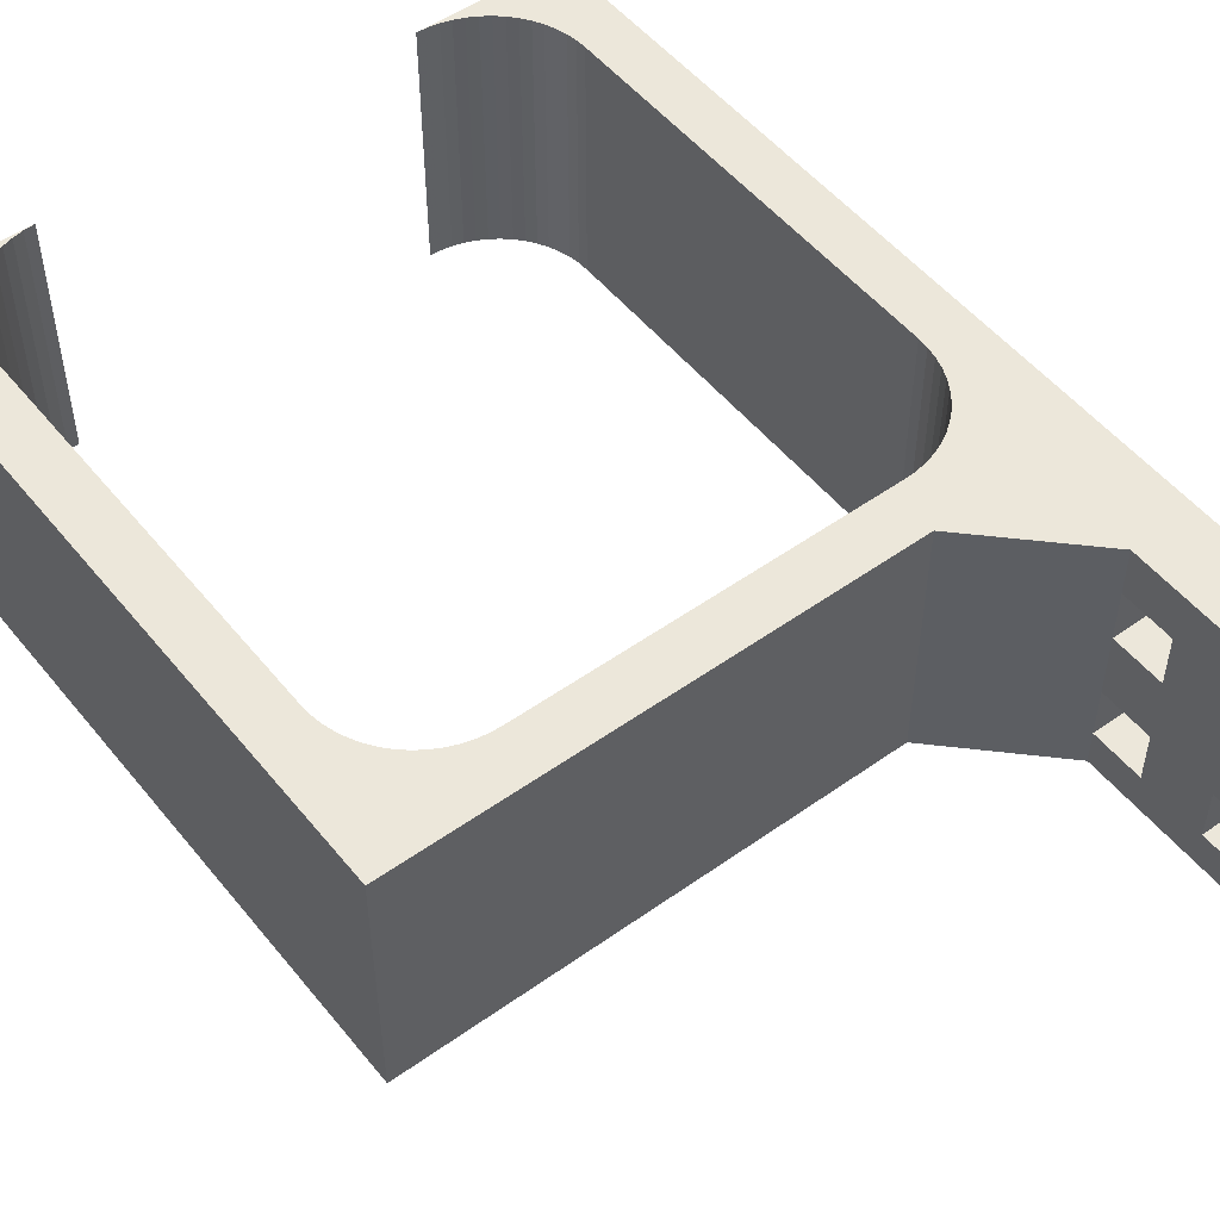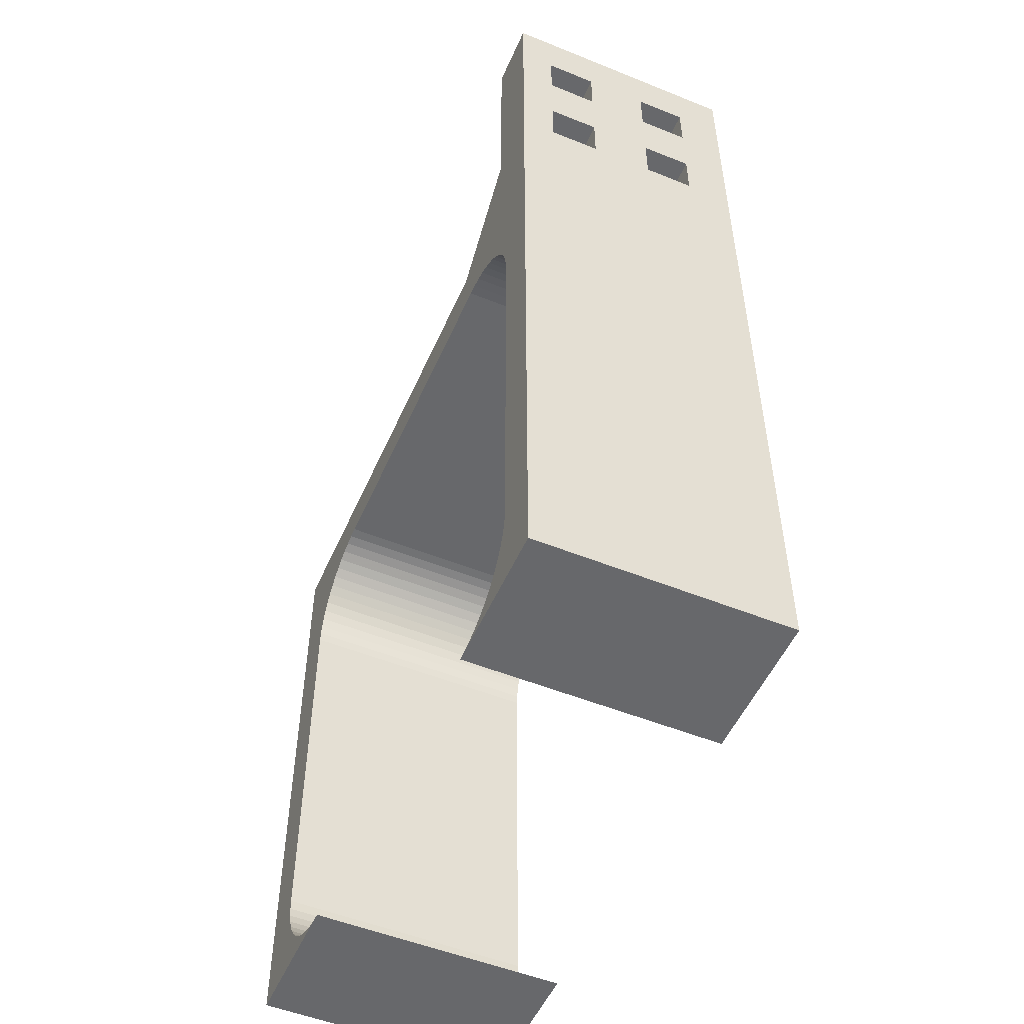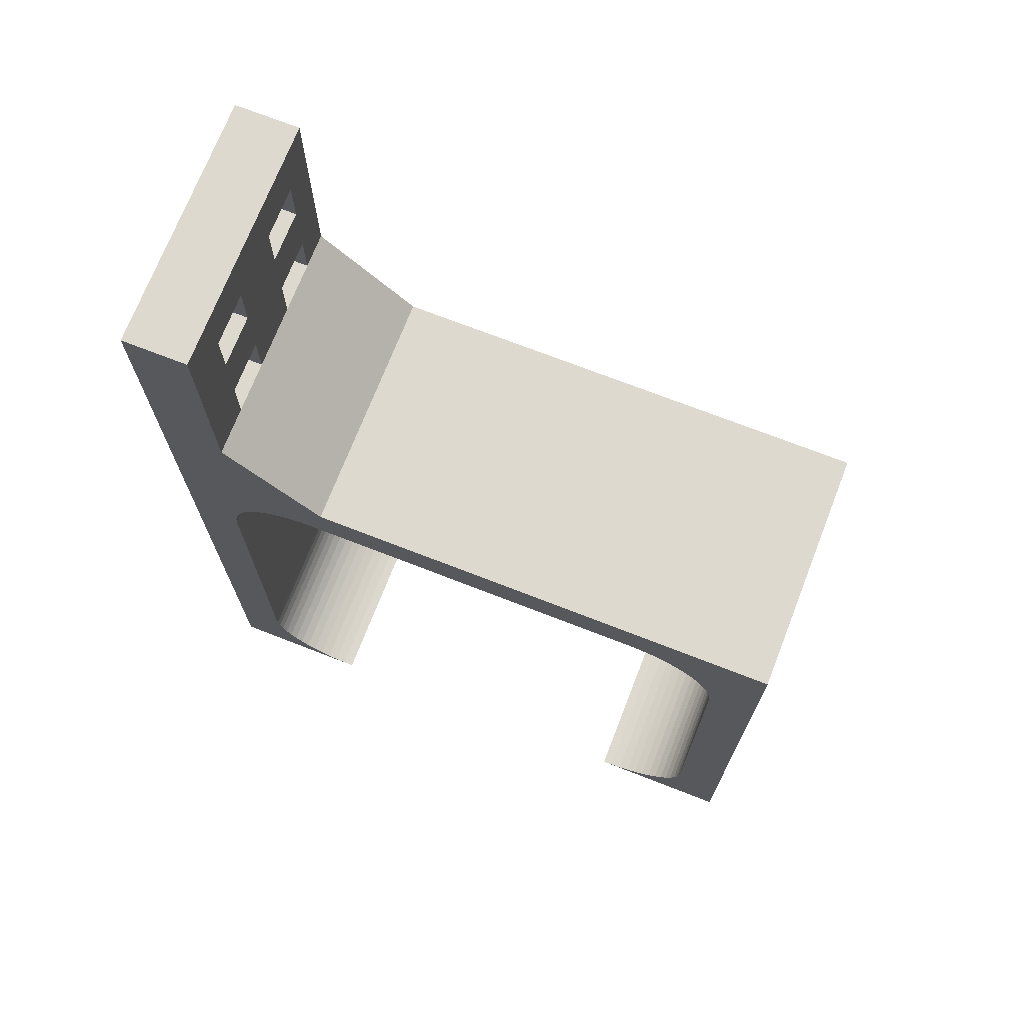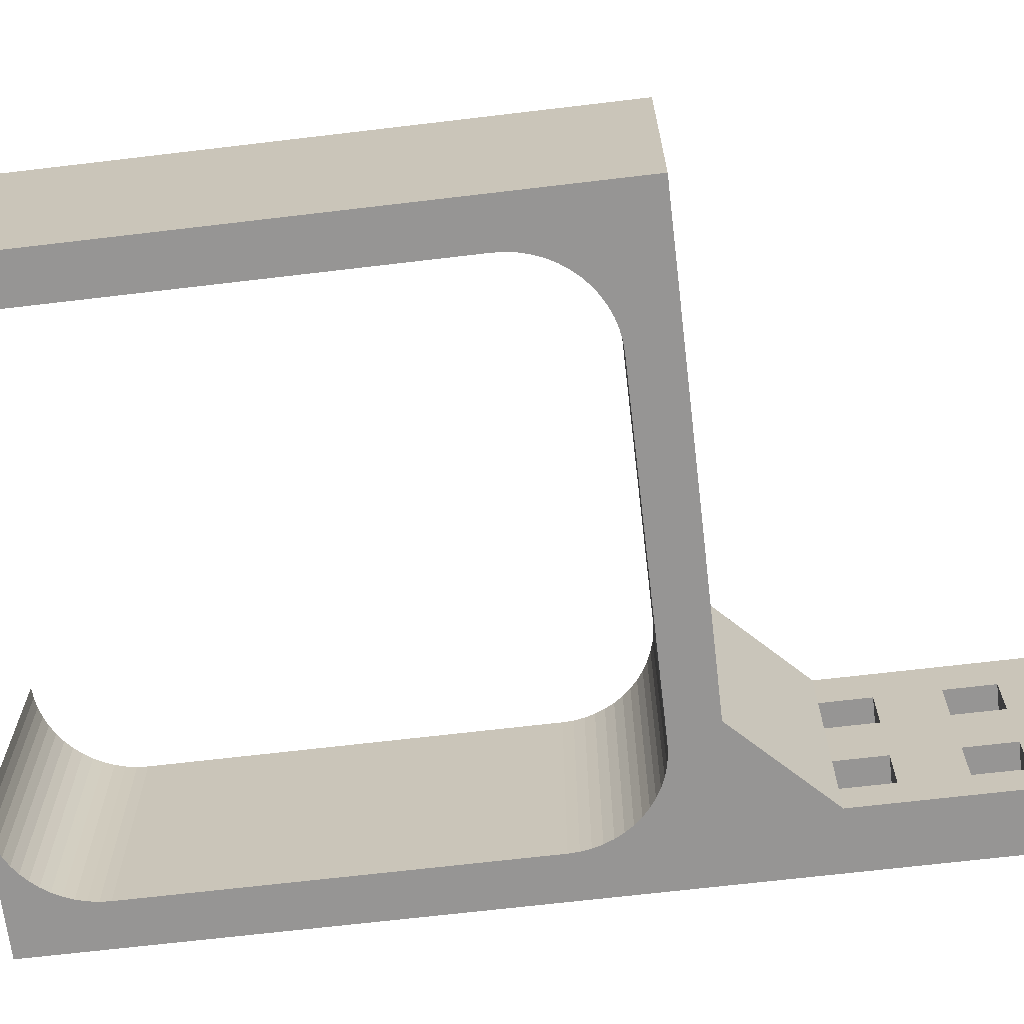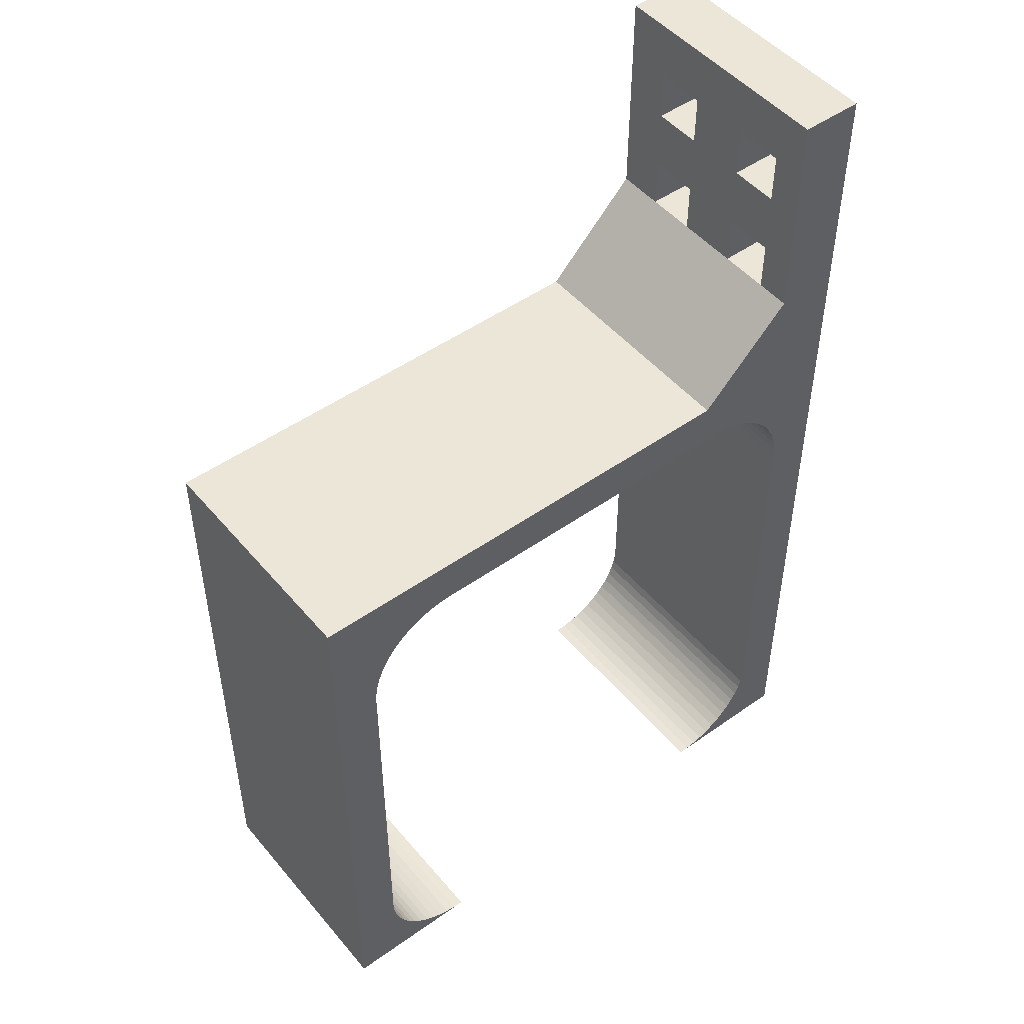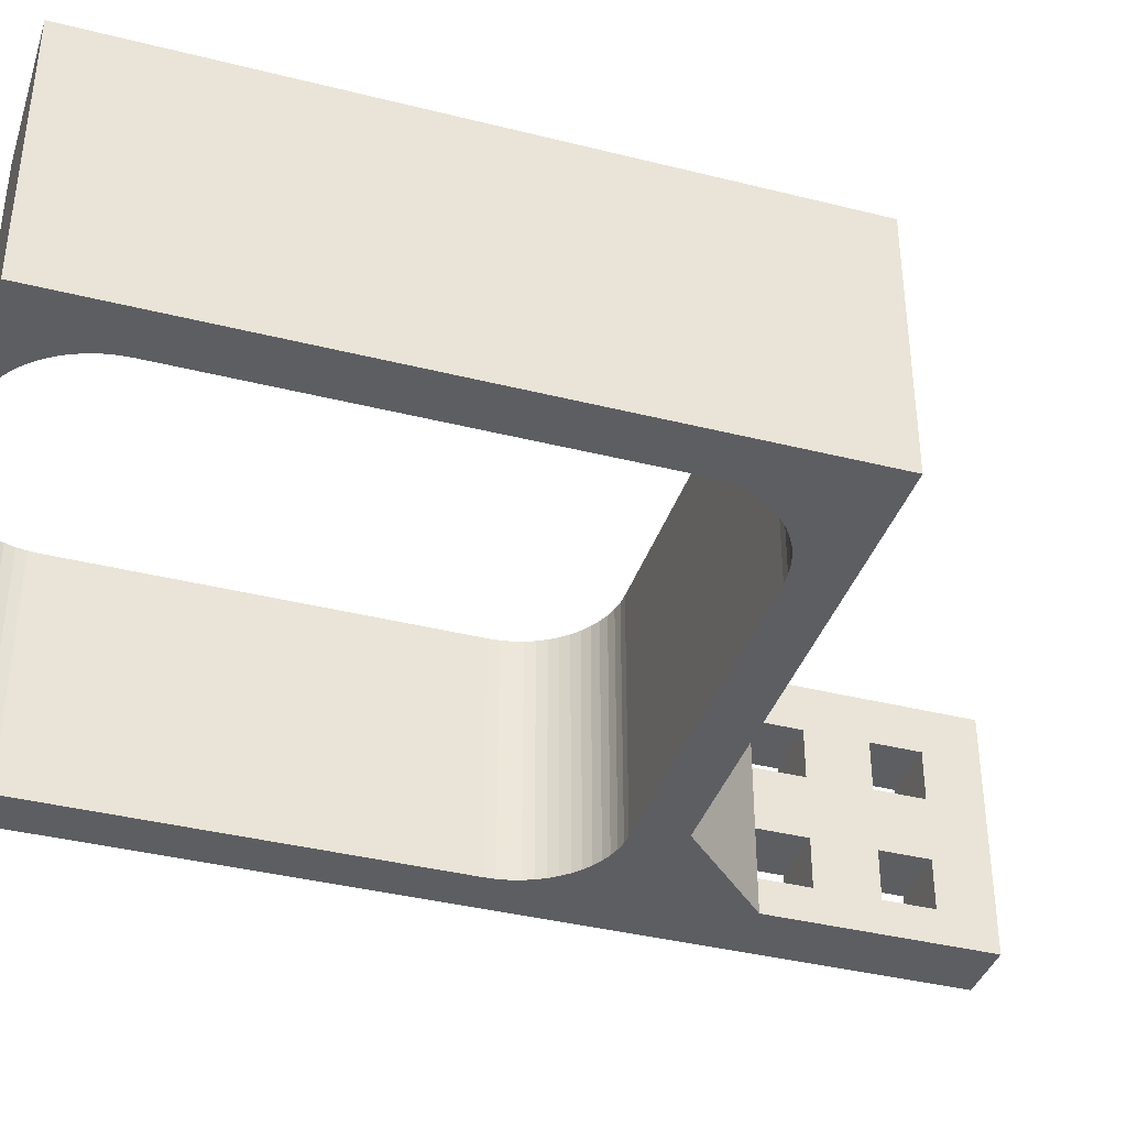
<metadata>
{"format":"obj","ext":"obj","renderer":"f3d","projection":"perspective","resolution":1024,"background":"white","views":[{"elev":51.6,"azim":142.3,"up":"+Z"},{"elev":-52.4,"azim":-113.5,"up":"+Y"},{"elev":71.7,"azim":21.3,"up":"+Y"},{"elev":-67.6,"azim":96.8,"up":"+Z"},{"elev":49.1,"azim":141.8,"up":"+Y"},{"elev":-38.5,"azim":72.4,"up":"+Z"}]}
</metadata>
<code>
v 0 0 0
v 3.75 0 0
v 0 0 19.5
v 3.75 0 19.5
v 3.75 7.5 0
v 3.75 38.75 0
v 0 50 0
v 3.75 46.25 0
v 50 0 0
v 46.25 0 0
v 46.25 7.5 0
v 5 50 0
v 11.25 46.25 0
v 12.5 50 0
v 38.75 46.25 0
v 46.25 38.75 0
v 46.25 46.25 0
v 50 50 0
v 0 50 19.5
v 11.25 0 19.5
v 11.25 0 0
v 3.75 7.5 19.5
v 3.75 38.75 19.5
v 3.75 46.25 19.5
v 46.25 7.5 19.5
v 46.25 0 19.5
v 50 0 19.5
v 5 50 19.5
v 11.25 46.25 19.5
v 12.5 50 19.5
v 46.25 38.75 19.5
v 38.75 46.25 19.5
v 50 50 19.5
v 46.25 46.25 19.5
v 5 57.5 -3.553e-15
v 0 75 -5.551e-15
v 5 75 -5.551e-15
v 6.574 1.636 0
v 7.26 1.15 0
v 7.996 0.7427 0
v 8.773 0.4209 0
v 9.581 0.188 0
v 10.41 0.04716 0
v 5.947 2.197 0
v 5.386 2.824 0
v 4.9 3.51 0
v 4.493 4.246 0
v 4.171 5.023 0
v 3.938 5.831 0
v 3.797 6.66 0
v 5.386 43.43 0
v 4.9 42.74 0
v 4.493 42 0
v 4.171 41.23 0
v 3.938 40.42 0
v 5.947 44.05 0
v 6.574 44.61 0
v 7.26 45.1 0
v 7.996 45.51 0
v 3.797 39.59 0
v 10.41 46.2 0
v 9.581 46.06 0
v 8.773 45.83 0
v 39.59 0.04716 0
v 40.42 0.188 0
v 41.23 0.4209 0
v 42 0.7427 0
v 42.74 1.15 0
v 43.43 1.636 0
v 44.05 2.197 0
v 44.61 2.824 0
v 45.1 3.51 0
v 45.51 4.246 0
v 45.83 5.023 0
v 46.06 5.831 0
v 46.2 6.66 0
v 38.75 0 0
v 46.06 40.42 0
v 45.83 41.23 0
v 45.51 42 0
v 45.1 42.74 0
v 44.61 43.43 0
v 44.05 44.05 0
v 43.43 44.61 0
v 42.74 45.1 0
v 42 45.51 0
v 46.2 39.59 0
v 39.59 46.2 0
v 40.42 46.06 0
v 41.23 45.83 0
v 0 70.5 11.75
v 0 70.5 15.75
v 0 75 19.5
v 0 66.5 15.75
v 0 61.5 15.75
v 0 66.5 11.75
v 0 70.5 6.75
v 0 70.5 2.75
v 0 66.5 6.75
v 0 61.5 11.75
v 0 57.5 15.75
v 0 66.5 2.75
v 0 57.5 11.75
v 0 61.5 6.75
v 0 61.5 2.75
v 0 57.5 6.75
v 0 57.5 2.75
v 7.26 1.15 19.5
v 6.574 1.636 19.5
v 7.996 0.7427 19.5
v 8.773 0.4209 19.5
v 9.581 0.188 19.5
v 10.41 0.04716 19.5
v 5.947 2.197 19.5
v 5.386 2.824 19.5
v 4.9 3.51 19.5
v 4.493 4.246 19.5
v 4.171 5.023 19.5
v 3.938 5.831 19.5
v 3.797 6.66 19.5
v 5 57.5 19.5
v 5 75 19.5
v 40.42 0.188 19.5
v 39.59 0.04716 19.5
v 41.23 0.4209 19.5
v 42 0.7427 19.5
v 42.74 1.15 19.5
v 43.43 1.636 19.5
v 44.05 2.197 19.5
v 44.61 2.824 19.5
v 45.1 3.51 19.5
v 45.51 4.246 19.5
v 45.83 5.023 19.5
v 46.06 5.831 19.5
v 46.2 6.66 19.5
v 38.75 0 19.5
v 4.9 42.74 19.5
v 5.386 43.43 19.5
v 4.493 42 19.5
v 4.171 41.23 19.5
v 3.938 40.42 19.5
v 5.947 44.05 19.5
v 6.574 44.61 19.5
v 7.26 45.1 19.5
v 7.996 45.51 19.5
v 3.797 39.59 19.5
v 10.41 46.2 19.5
v 9.581 46.06 19.5
v 8.773 45.83 19.5
v 45.83 41.23 19.5
v 46.06 40.42 19.5
v 45.51 42 19.5
v 45.1 42.74 19.5
v 44.61 43.43 19.5
v 44.05 44.05 19.5
v 43.43 44.61 19.5
v 42.74 45.1 19.5
v 42 45.51 19.5
v 46.2 39.59 19.5
v 39.59 46.2 19.5
v 40.42 46.06 19.5
v 41.23 45.83 19.5
v 5 66.5 2.75
v 5 70.5 2.75
v 5 70.5 6.75
v 5 70.5 11.75
v 5 66.5 6.75
v 5 61.5 2.75
v 5 61.5 6.75
v 5 57.5 2.75
v 5 70.5 15.75
v 5 66.5 11.75
v 5 66.5 15.75
v 5 61.5 11.75
v 5 61.5 15.75
v 5 57.5 11.75
v 5 57.5 6.75
v 5 57.5 15.75
f 1 2 3
f 3 2 4
f 2 1 5
f 5 1 6
f 6 1 7
f 6 7 8
f 9 10 11
f 8 7 12
f 8 12 13
f 13 12 14
f 13 14 15
f 9 11 16
f 16 17 18
f 17 15 18
f 9 16 18
f 15 14 18
f 7 1 3
f 19 7 3
f 20 4 2
f 20 2 21
f 22 3 4
f 23 3 22
f 19 23 24
f 19 3 23
f 25 26 27
f 28 19 24
f 29 28 24
f 30 28 29
f 31 25 27
f 32 30 29
f 33 34 31
f 33 32 34
f 33 31 27
f 33 30 32
f 35 36 37
f 7 36 35
f 12 7 35
f 12 35 14
f 18 14 30
f 33 18 30
f 2 38 39
f 2 39 40
f 2 40 41
f 2 41 42
f 2 42 43
f 44 38 2
f 45 44 2
f 46 45 2
f 47 46 2
f 48 47 2
f 49 48 2
f 2 5 50
f 2 50 49
f 21 2 43
f 27 18 33
f 27 9 18
f 22 6 23
f 22 5 6
f 10 9 26
f 26 9 27
f 51 52 8
f 52 53 8
f 53 54 8
f 54 55 8
f 51 8 56
f 56 8 57
f 57 8 58
f 58 8 59
f 60 6 8
f 55 60 8
f 61 8 13
f 62 8 61
f 63 8 62
f 59 8 63
f 64 65 10
f 65 66 10
f 66 67 10
f 67 68 10
f 68 69 10
f 69 70 10
f 10 70 71
f 10 71 72
f 10 72 73
f 10 73 74
f 10 74 75
f 76 11 10
f 75 76 10
f 64 10 77
f 31 16 25
f 16 11 25
f 13 15 32
f 29 13 32
f 17 78 79
f 17 79 80
f 17 80 81
f 17 81 82
f 17 82 83
f 84 17 83
f 85 17 84
f 86 17 85
f 17 16 87
f 17 87 78
f 15 17 88
f 88 17 89
f 89 17 90
f 90 17 86
f 91 92 93
f 94 93 92
f 95 94 96
f 95 93 94
f 36 97 91
f 36 91 93
f 98 97 36
f 99 96 91
f 99 91 97
f 100 95 96
f 19 95 101
f 19 93 95
f 102 98 36
f 103 19 101
f 104 103 100
f 104 99 102
f 104 96 99
f 104 100 96
f 105 102 36
f 105 104 102
f 106 103 104
f 7 107 105
f 7 106 107
f 7 103 106
f 7 19 103
f 7 105 36
f 108 109 4
f 110 108 4
f 111 110 4
f 112 111 4
f 113 112 4
f 4 109 114
f 4 114 115
f 4 115 116
f 4 116 117
f 4 117 118
f 4 118 119
f 120 22 4
f 119 120 4
f 113 4 20
f 50 5 120
f 5 22 120
f 49 50 119
f 50 120 119
f 48 49 118
f 47 48 118
f 49 119 118
f 46 47 117
f 47 118 117
f 45 46 116
f 46 117 116
f 45 116 115
f 44 45 114
f 45 115 114
f 38 44 109
f 39 38 109
f 44 114 109
f 39 109 108
f 40 39 110
f 39 108 110
f 41 40 111
f 42 41 111
f 40 110 111
f 42 111 112
f 43 42 113
f 42 112 113
f 21 43 20
f 43 113 20
f 121 122 93
f 19 28 121
f 19 121 93
f 30 121 28
f 26 123 124
f 26 125 123
f 26 126 125
f 26 127 126
f 26 128 127
f 26 129 128
f 130 129 26
f 131 130 26
f 132 131 26
f 133 132 26
f 134 133 26
f 26 25 135
f 26 135 134
f 136 26 124
f 24 137 138
f 24 139 137
f 24 140 139
f 24 141 140
f 142 24 138
f 143 24 142
f 144 24 143
f 145 24 144
f 24 23 146
f 24 146 141
f 29 24 147
f 147 24 148
f 148 24 149
f 149 24 145
f 150 151 34
f 152 150 34
f 153 152 34
f 154 153 34
f 155 154 34
f 155 34 156
f 156 34 157
f 157 34 158
f 159 31 34
f 151 159 34
f 160 34 32
f 161 34 160
f 162 34 161
f 158 34 162
f 122 36 93
f 122 37 36
f 163 37 164
f 165 164 37
f 166 167 165
f 166 165 37
f 35 163 168
f 35 37 163
f 122 166 37
f 169 163 167
f 169 168 163
f 170 35 168
f 171 166 122
f 172 167 166
f 172 169 167
f 173 171 122
f 174 172 173
f 174 169 172
f 175 174 173
f 176 177 169
f 176 169 174
f 121 178 175
f 121 173 122
f 121 175 173
f 170 14 35
f 177 14 170
f 176 30 14
f 176 14 177
f 178 30 176
f 121 30 178
f 61 13 147
f 13 29 147
f 62 61 148
f 63 62 148
f 61 147 148
f 63 148 149
f 59 63 145
f 63 149 145
f 58 59 144
f 57 58 144
f 59 145 144
f 56 57 143
f 57 144 143
f 51 56 142
f 56 143 142
f 52 51 138
f 51 142 138
f 52 138 137
f 53 52 139
f 52 137 139
f 54 53 140
f 55 54 140
f 53 139 140
f 55 140 141
f 60 55 146
f 55 141 146
f 6 60 23
f 60 146 23
f 10 26 136
f 77 10 136
f 64 77 124
f 77 136 124
f 65 64 123
f 64 124 123
f 66 65 125
f 67 66 125
f 65 123 125
f 68 67 126
f 67 125 126
f 69 68 127
f 68 126 127
f 69 127 128
f 70 69 129
f 69 128 129
f 71 70 130
f 72 71 130
f 70 129 130
f 72 130 131
f 73 72 132
f 72 131 132
f 74 73 133
f 75 74 133
f 73 132 133
f 75 133 134
f 76 75 135
f 75 134 135
f 11 76 25
f 76 135 25
f 87 16 159
f 16 31 159
f 78 87 151
f 79 78 151
f 87 159 151
f 79 151 150
f 80 79 152
f 79 150 152
f 81 80 153
f 82 81 153
f 80 152 153
f 83 82 154
f 82 153 154
f 84 83 155
f 83 154 155
f 85 84 156
f 84 155 156
f 85 156 157
f 86 85 158
f 85 157 158
f 90 86 162
f 89 90 162
f 86 158 162
f 89 162 161
f 88 89 160
f 89 161 160
f 15 88 32
f 88 160 32
f 177 106 104
f 169 177 104
f 168 169 104
f 168 104 105
f 168 105 107
f 170 168 107
f 170 107 106
f 177 170 106
f 95 100 174
f 95 174 175
f 100 103 176
f 100 176 174
f 103 101 178
f 103 178 176
f 101 95 175
f 101 175 178
f 91 96 172
f 91 172 166
f 96 94 173
f 96 173 172
f 94 92 171
f 94 171 173
f 92 91 166
f 92 166 171
f 164 165 97
f 164 97 98
f 164 98 102
f 163 164 102
f 163 102 99
f 167 163 99
f 167 99 97
f 165 167 97

</code>
